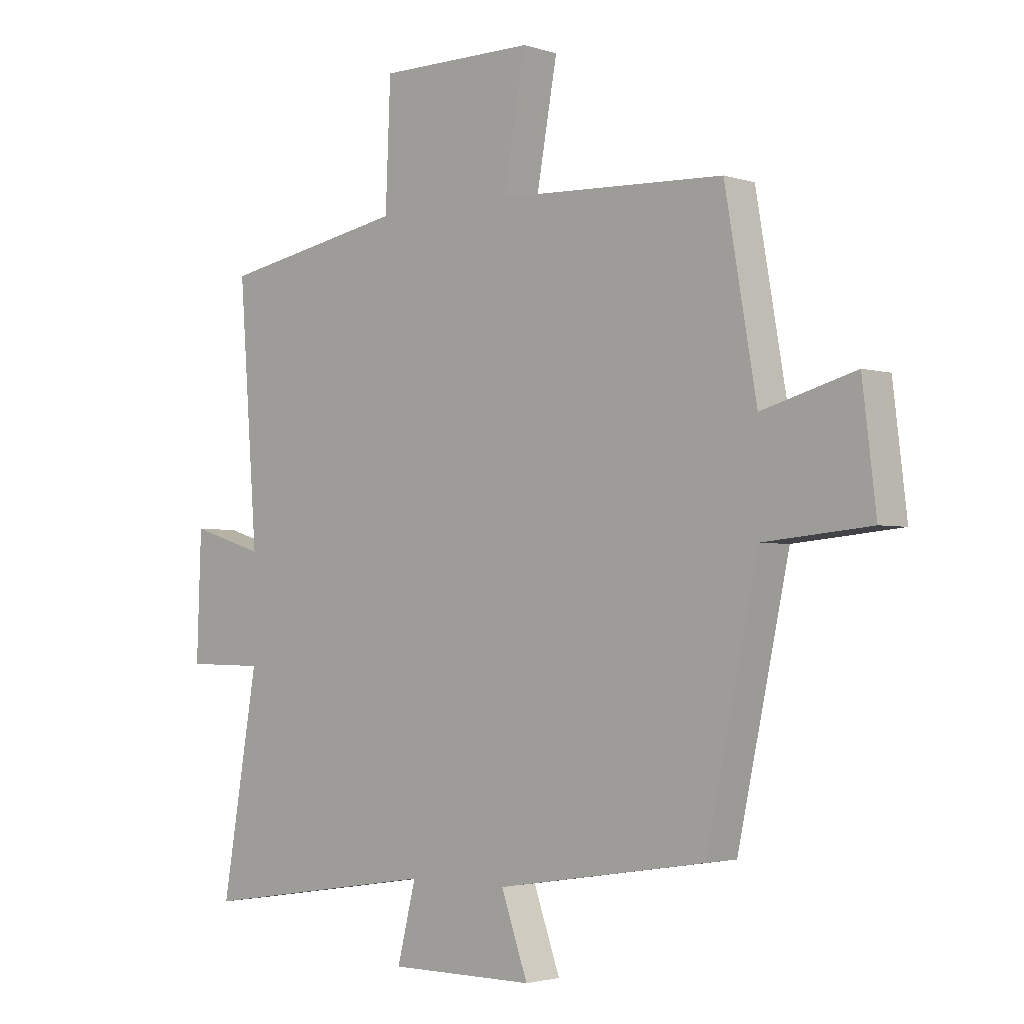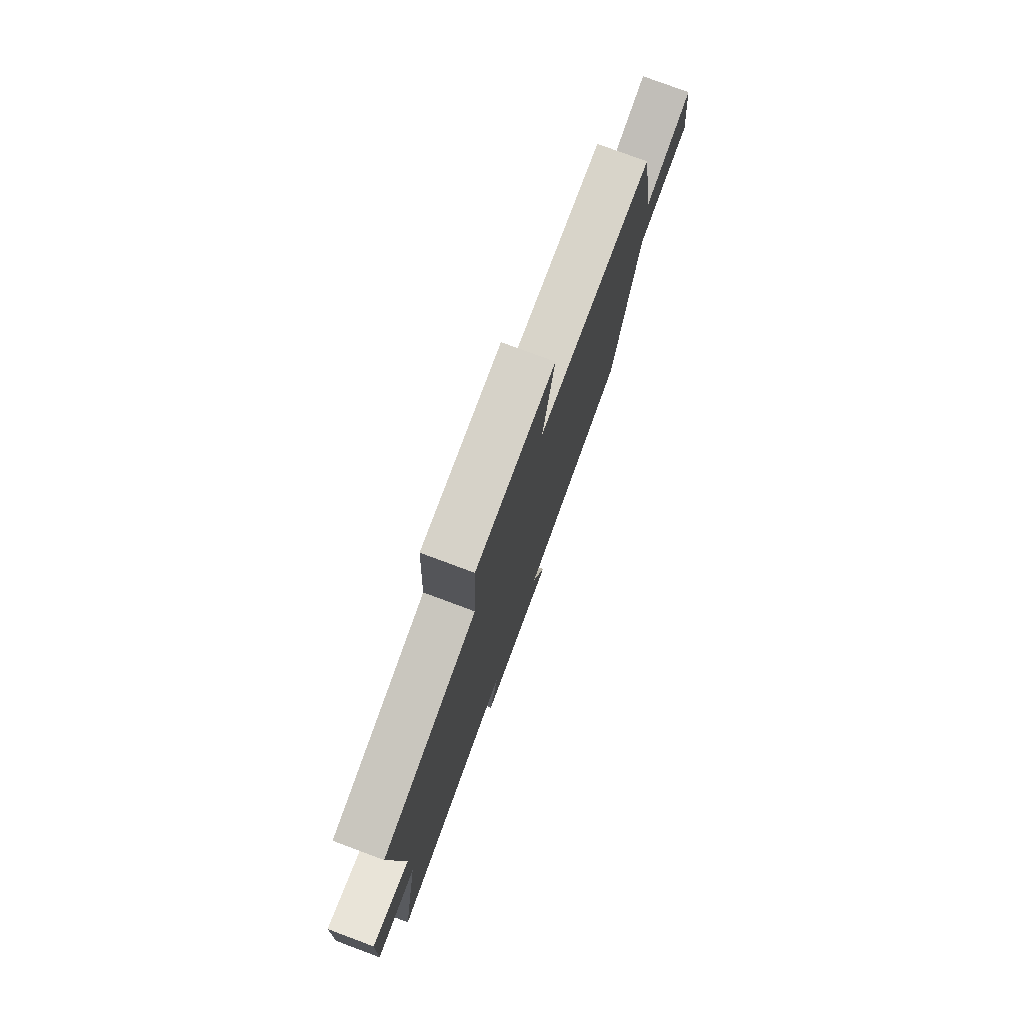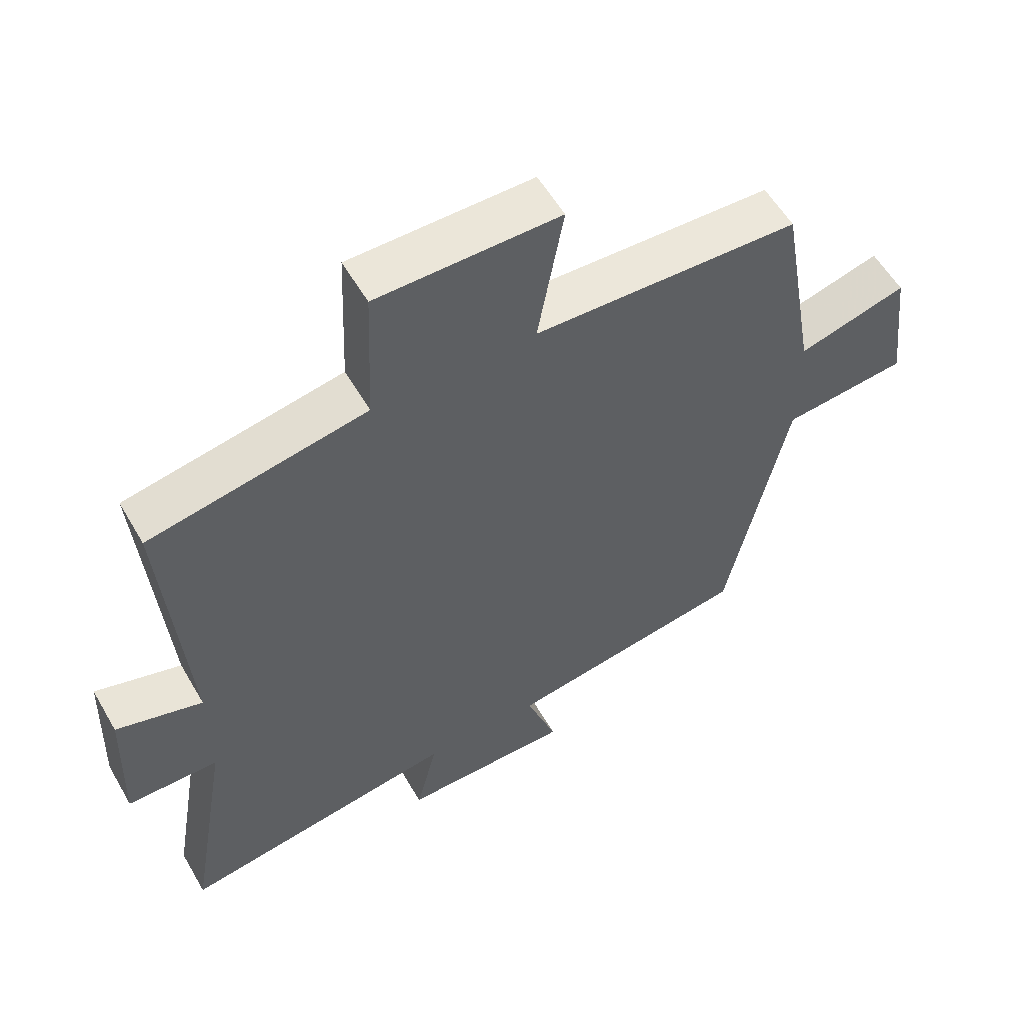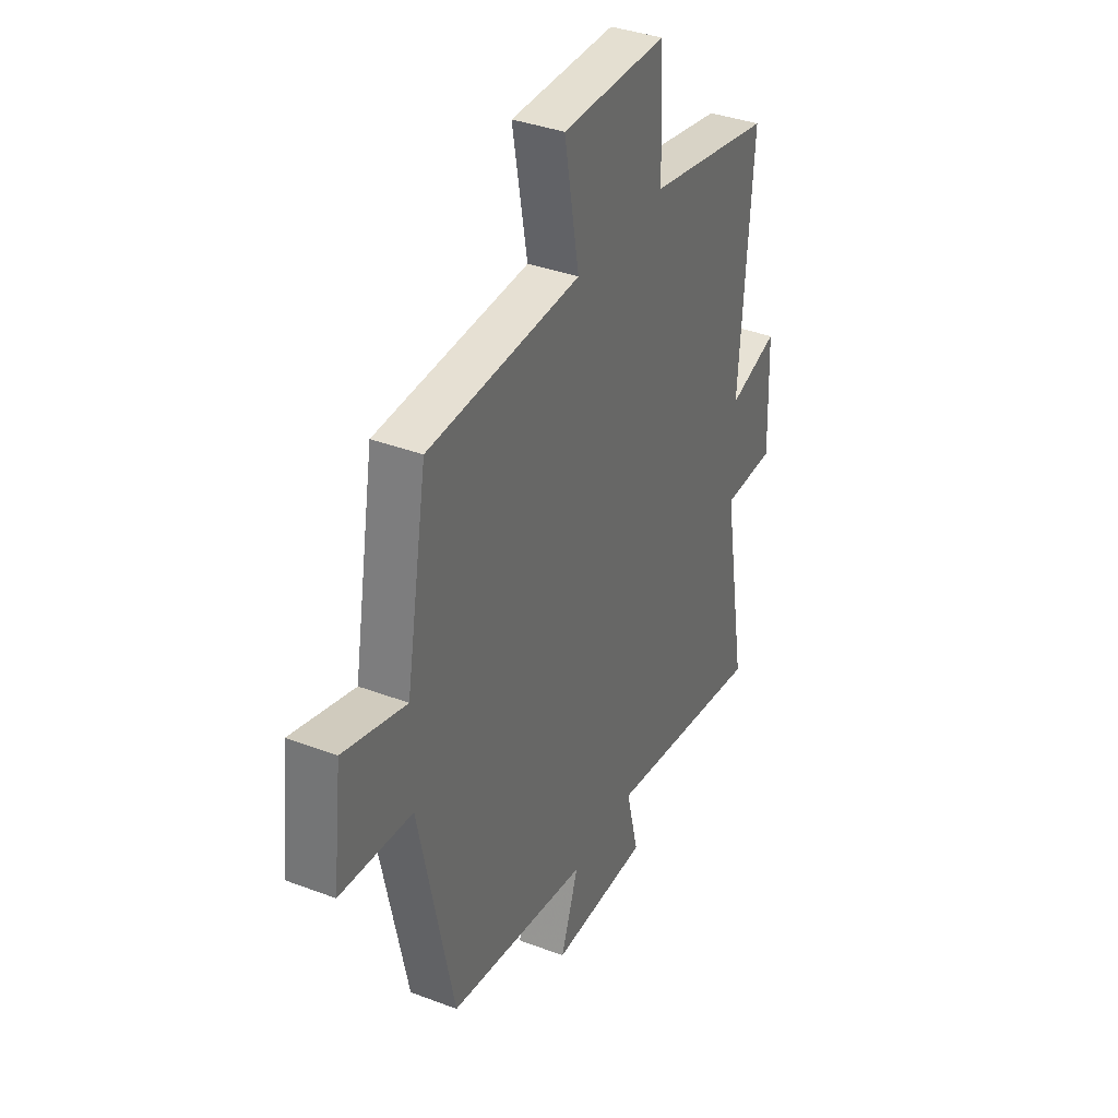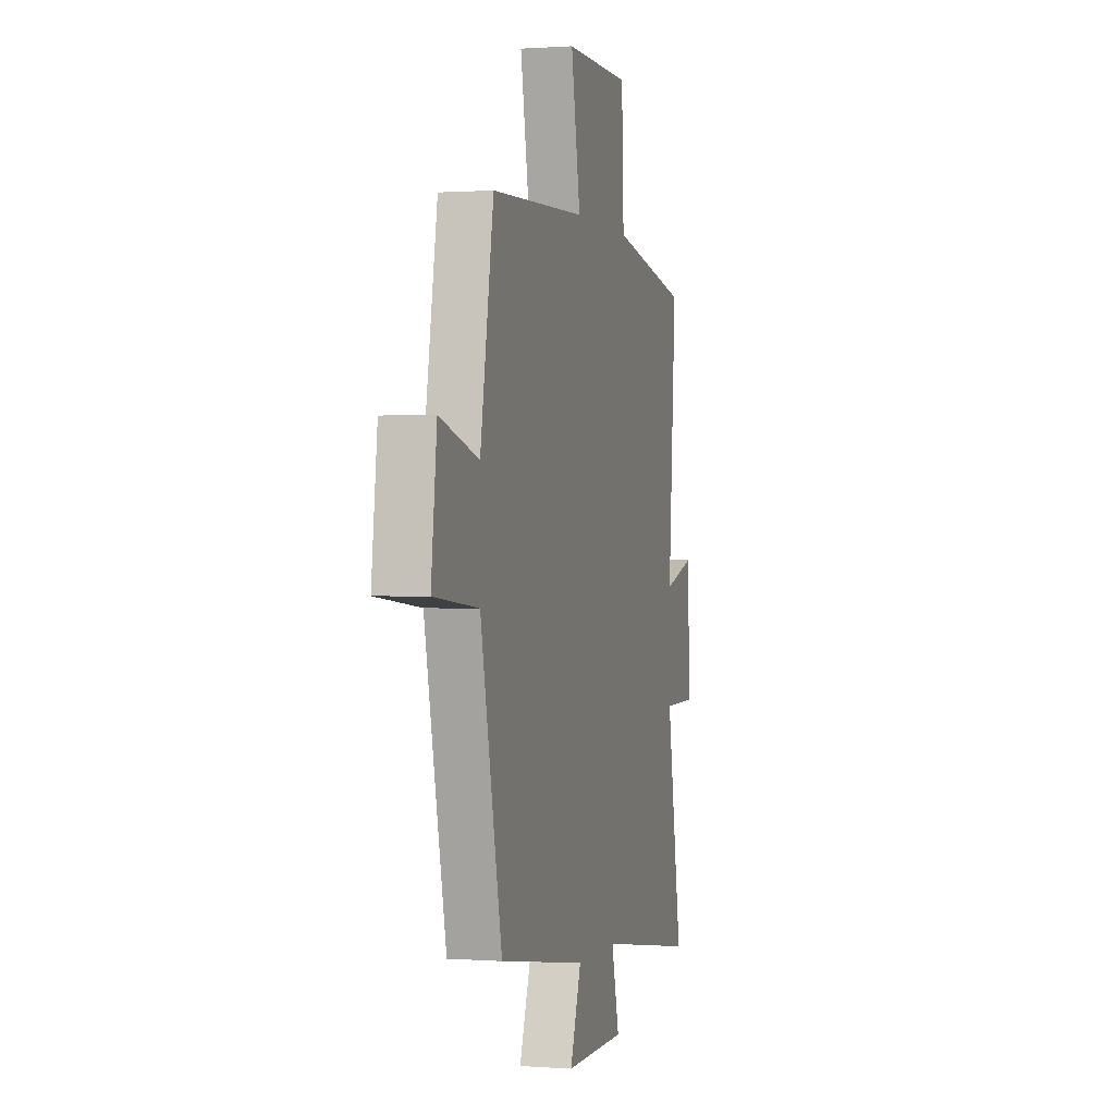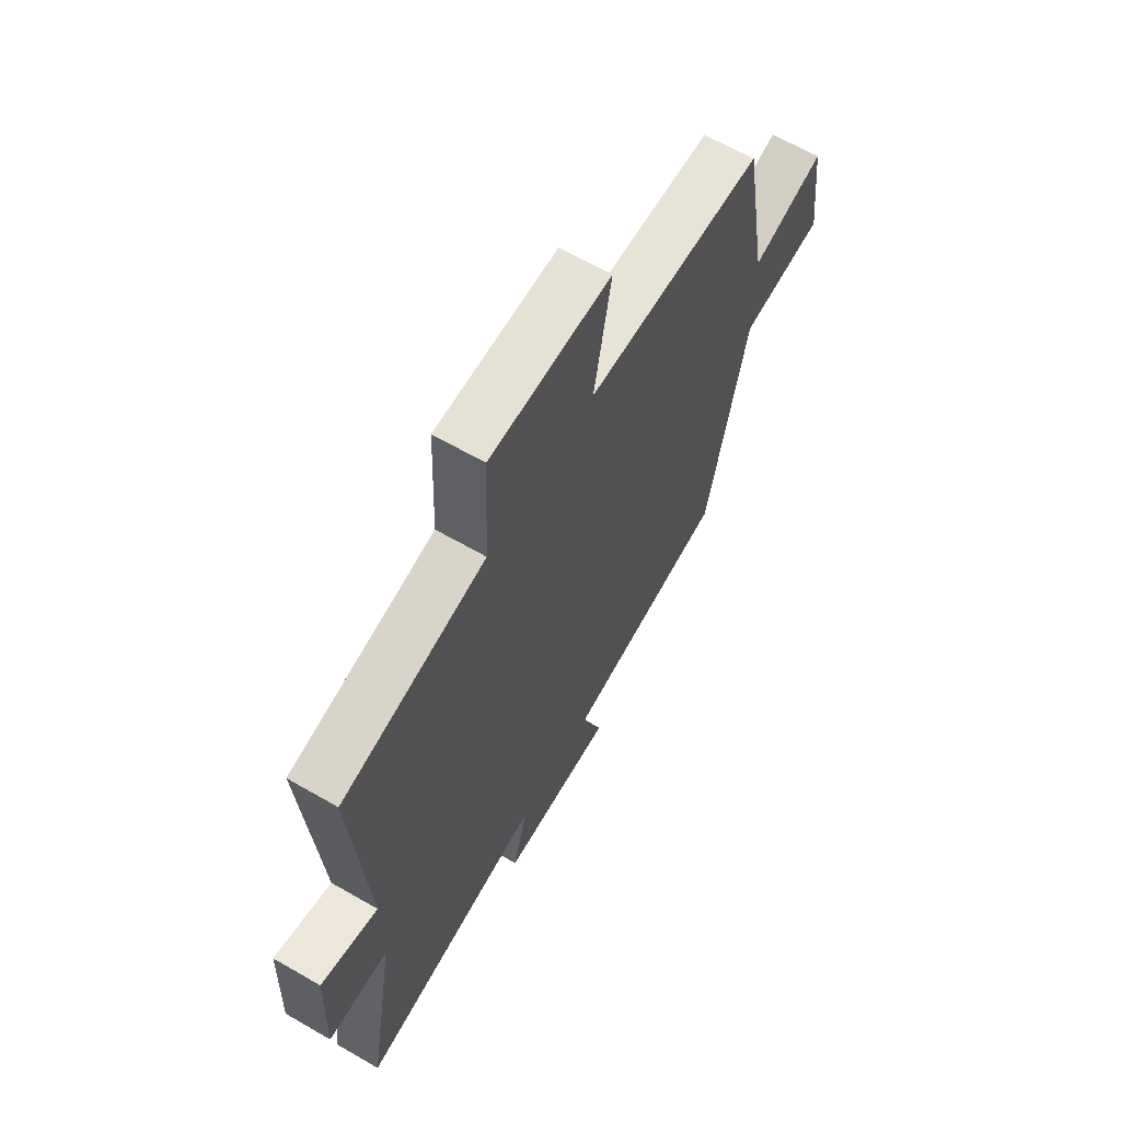
<metadata>
{"format":"obj","ext":"obj","renderer":"f3d","projection":"perspective","resolution":1024,"background":"white","views":[{"elev":-2.6,"azim":-137.5,"up":"+Z"},{"elev":77.9,"azim":110.4,"up":"+Z"},{"elev":56.7,"azim":150.2,"up":"+Z"},{"elev":36.8,"azim":-63.9,"up":"+Z"},{"elev":0.4,"azim":-74.8,"up":"+Z"},{"elev":64.3,"azim":120.2,"up":"+Z"}]}
</metadata>
<code>
v -0.409 0.07 -0.442
v -0.5 0.07 -0.014
v -0.689 0.07 0.004
v -0.665 0.07 0.206
v -0.5 0.07 0.16
v -0.444 0.07 0.483
v -0.042 0.07 0.5
v -0.081 0.07 0.718
v 0.195 0.07 0.718
v 0.204 0.07 0.5
v 0.533 0.07 0.439
v 0.5 0.07 -0.006
v 0.631 0.07 0.034
v 0.639 0.07 -0.186
v 0.5 0.07 -0.188
v 0.564 0.07 -0.565
v 0.14 0.07 -0.5
v 0.173 0.07 -0.633
v -0.085 0.07 -0.633
v -0.038 0.07 -0.5
v -0.409 0 -0.442
v -0.5 0 -0.014
v -0.689 0 0.004
v -0.665 0 0.206
v -0.5 0 0.16
v -0.444 0 0.483
v -0.042 0 0.5
v -0.081 0 0.718
v 0.195 0 0.718
v 0.204 0 0.5
v 0.533 0 0.439
v 0.5 0 -0.006
v 0.631 0 0.034
v 0.639 0 -0.186
v 0.5 0 -0.188
v 0.564 0 -0.565
v 0.14 0 -0.5
v 0.173 0 -0.633
v -0.085 0 -0.633
v -0.038 0 -0.5
f 17 18 19 20
f 17 20 1 2
f 15 16 17 2
f 12 13 14 15
f 12 15 2
f 12 2 3
f 11 12 3
f 10 11 3
f 7 8 9 10
f 5 6 7 10
f 5 10 3
f 3 4 5
f 40 39 38 37
f 22 21 40 37
f 22 37 36 35
f 35 34 33 32
f 22 35 32
f 23 22 32
f 23 32 31
f 23 31 30
f 30 29 28 27
f 30 27 26 25
f 23 30 25
f 25 24 23
f 1 21 22 2
f 2 22 23 3
f 3 23 24 4
f 4 24 25 5
f 5 25 26 6
f 6 26 27 7
f 7 27 28 8
f 8 28 29 9
f 9 29 30 10
f 10 30 31 11
f 11 31 32 12
f 12 32 33 13
f 13 33 34 14
f 14 34 35 15
f 15 35 36 16
f 16 36 37 17
f 17 37 38 18
f 18 38 39 19
f 19 39 40 20
f 20 40 21 1

</code>
